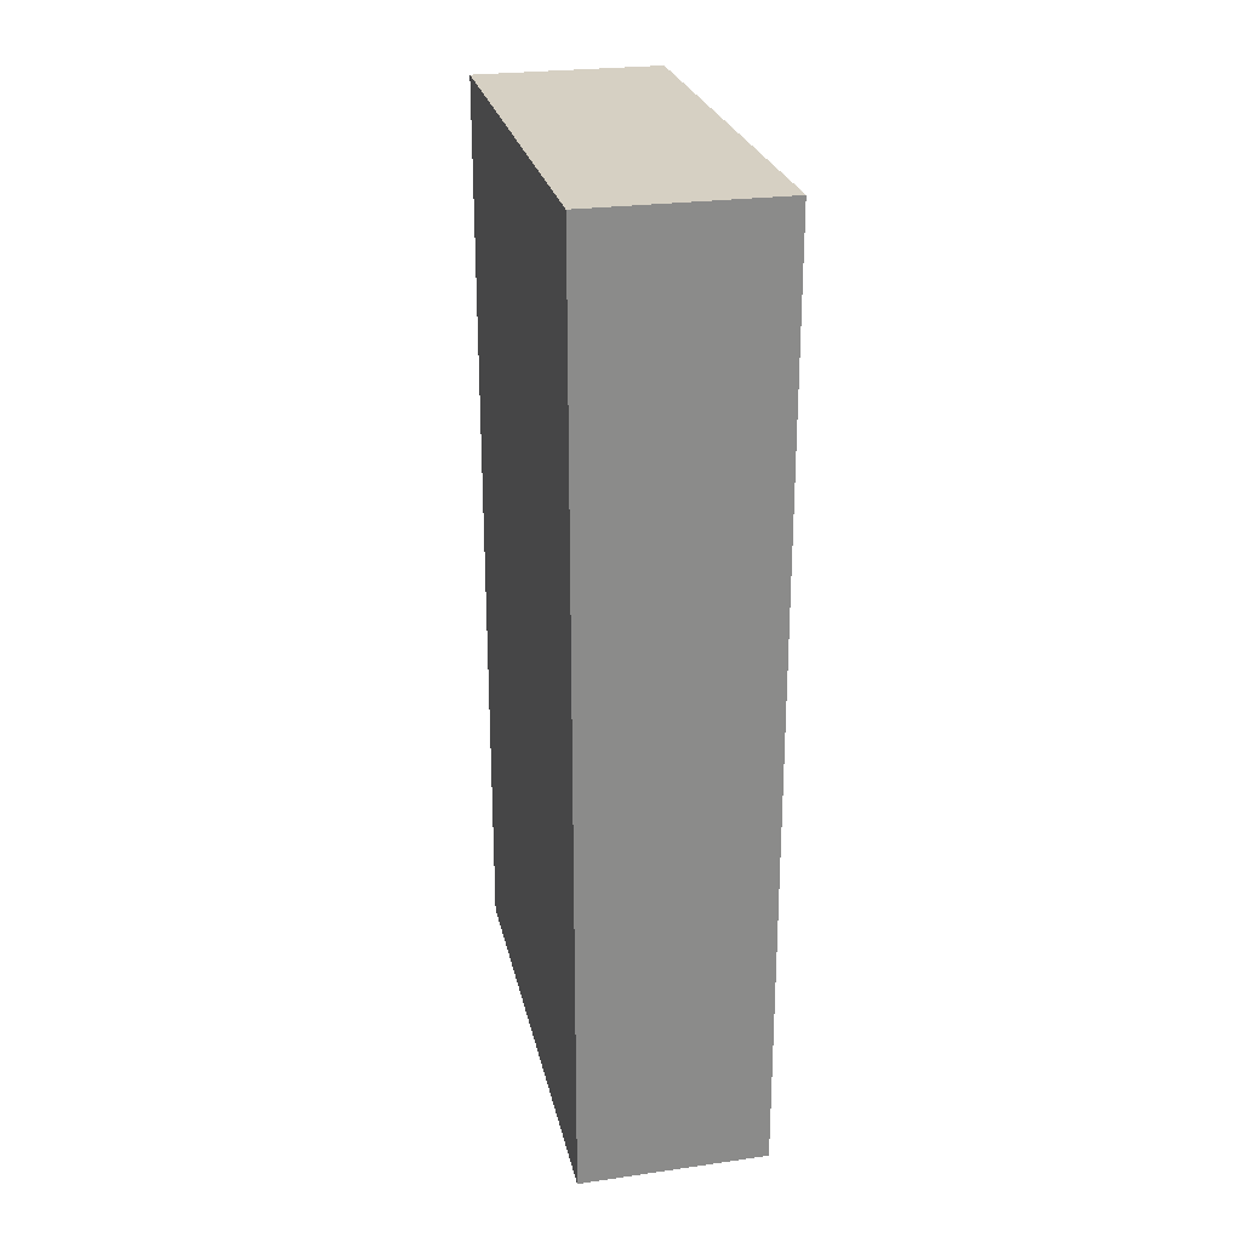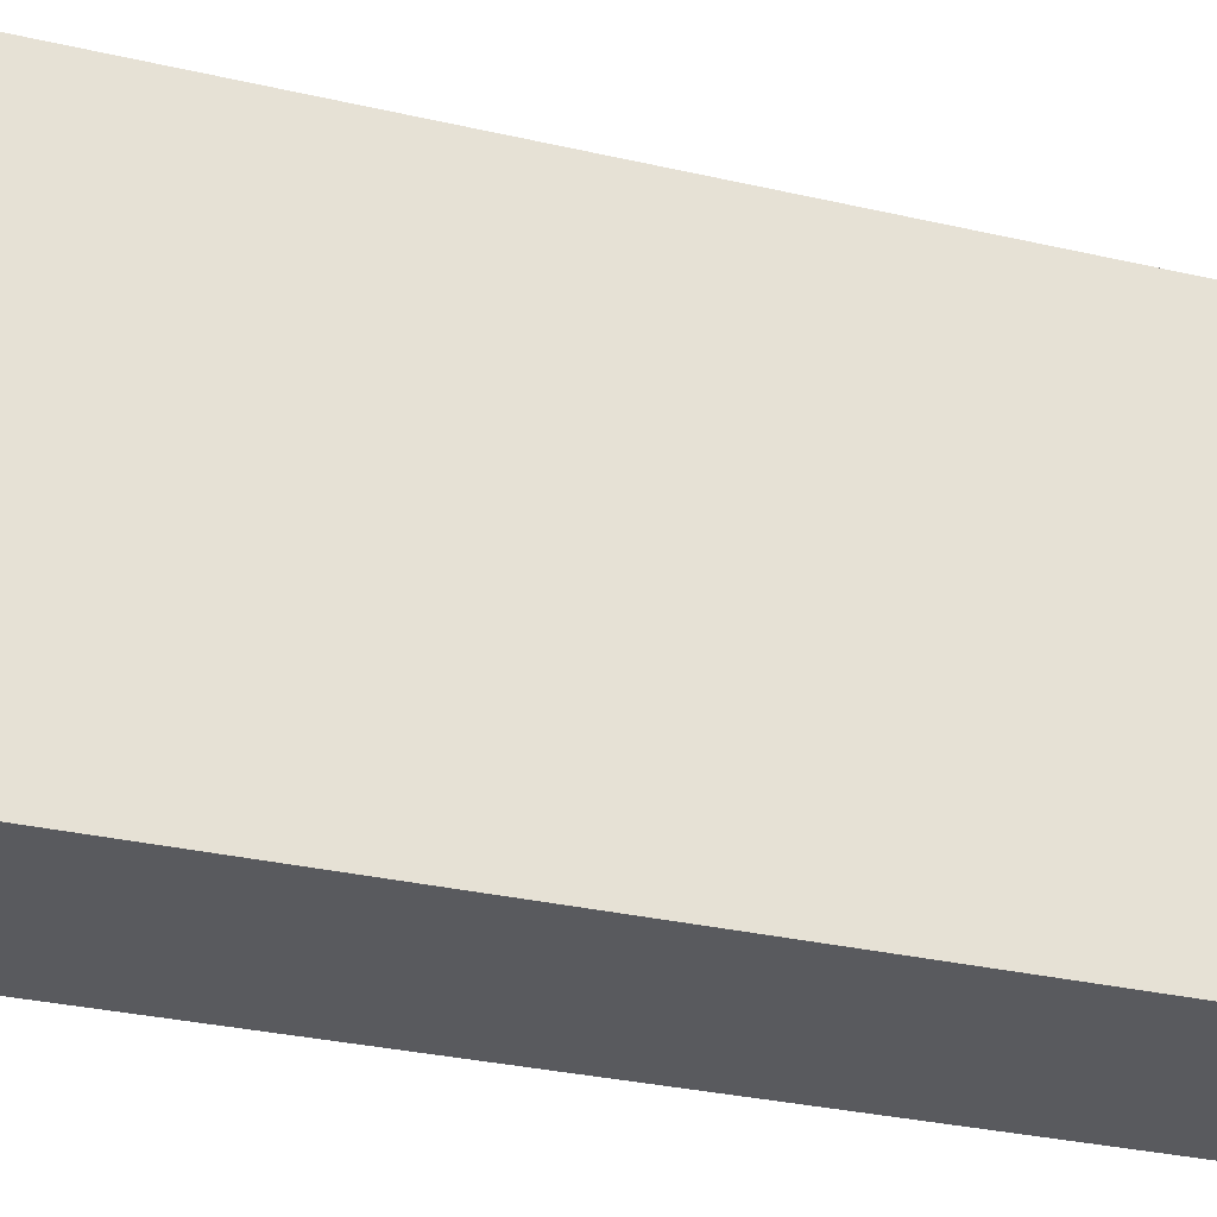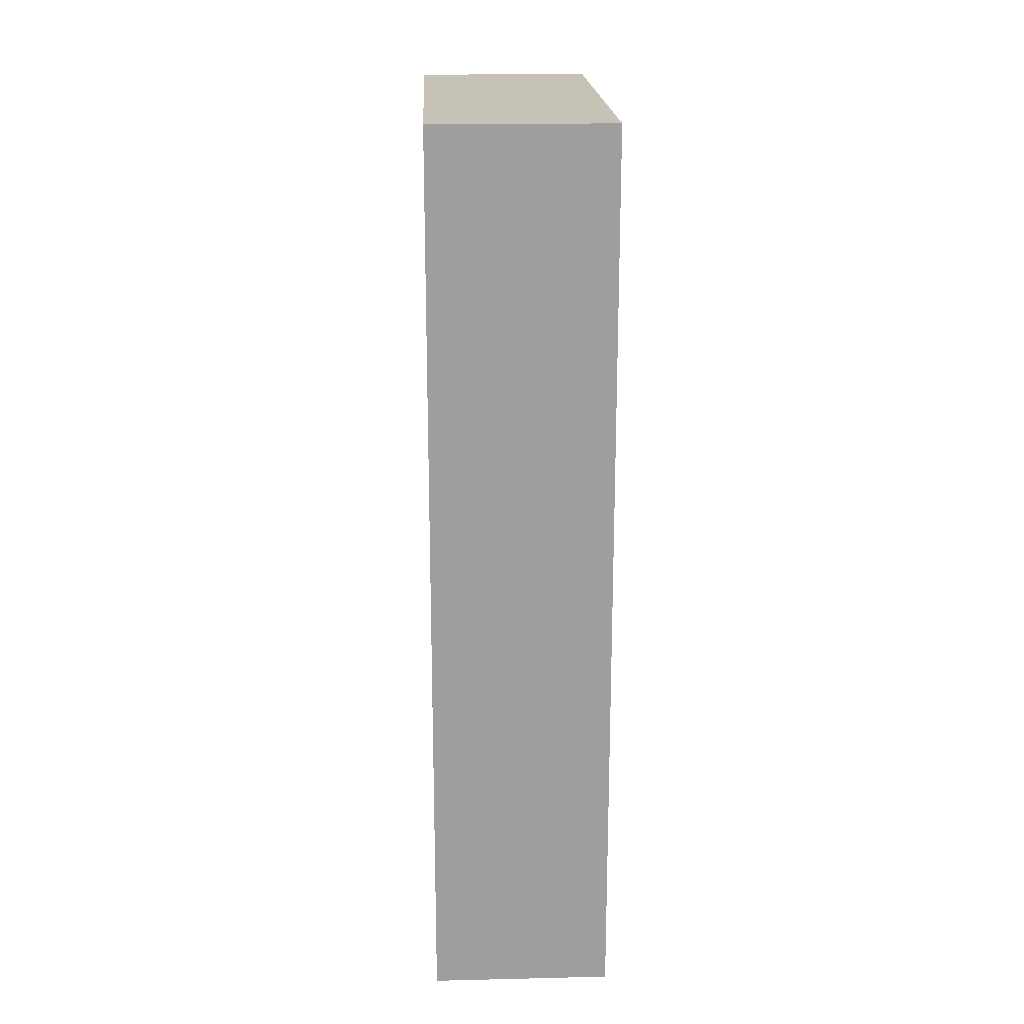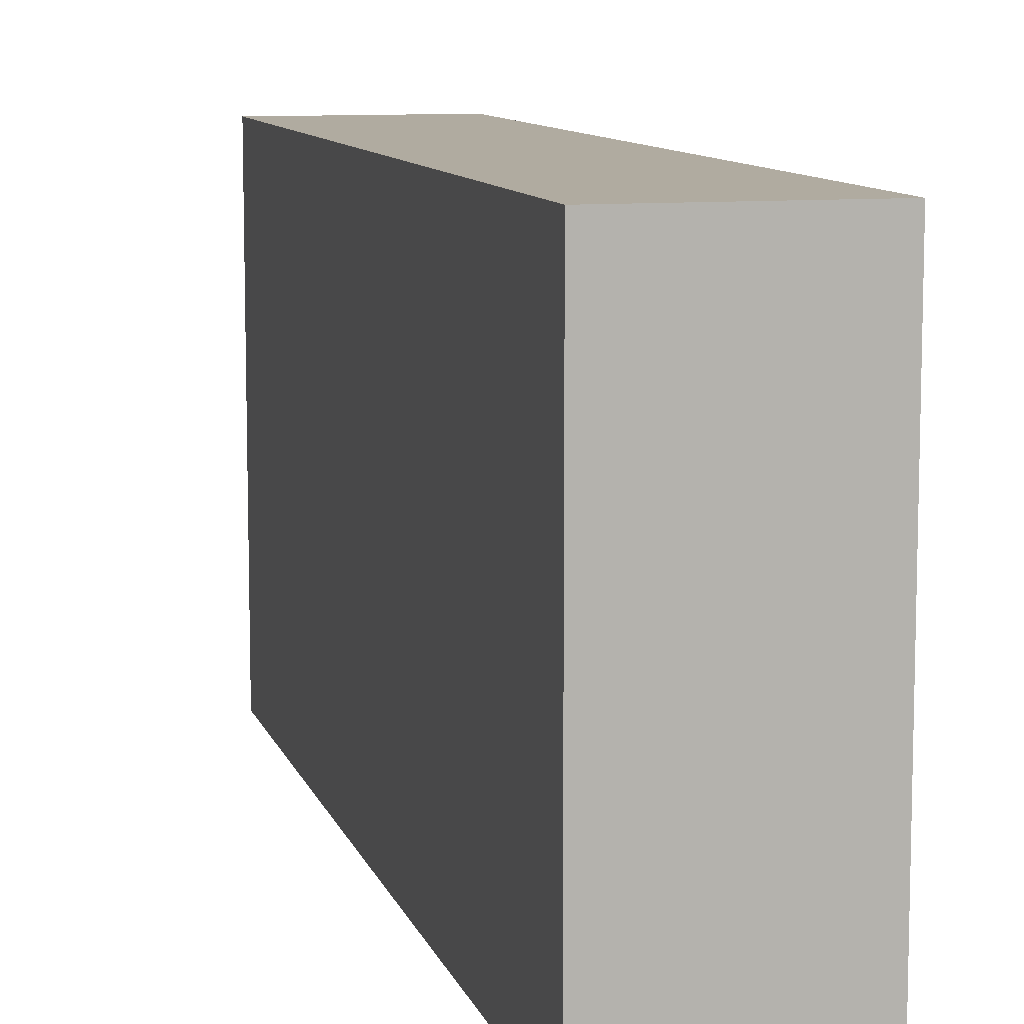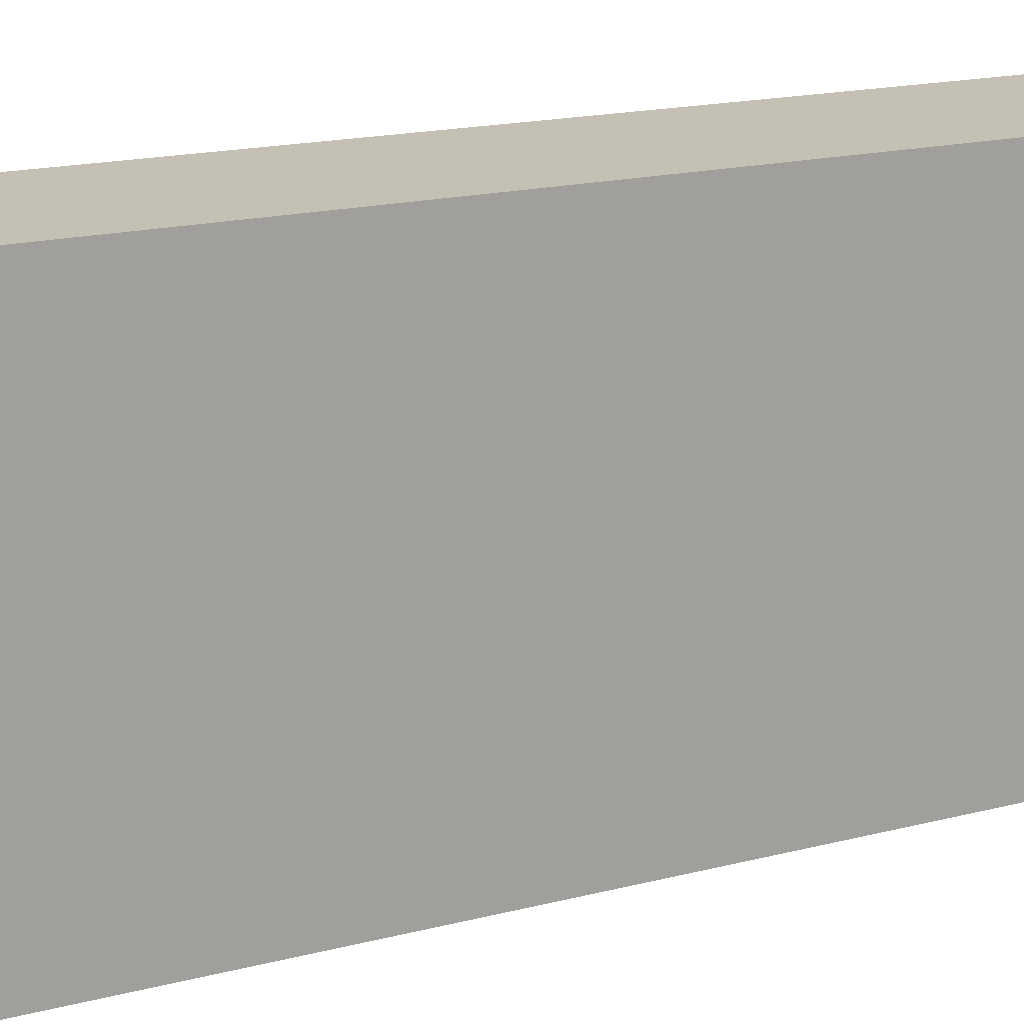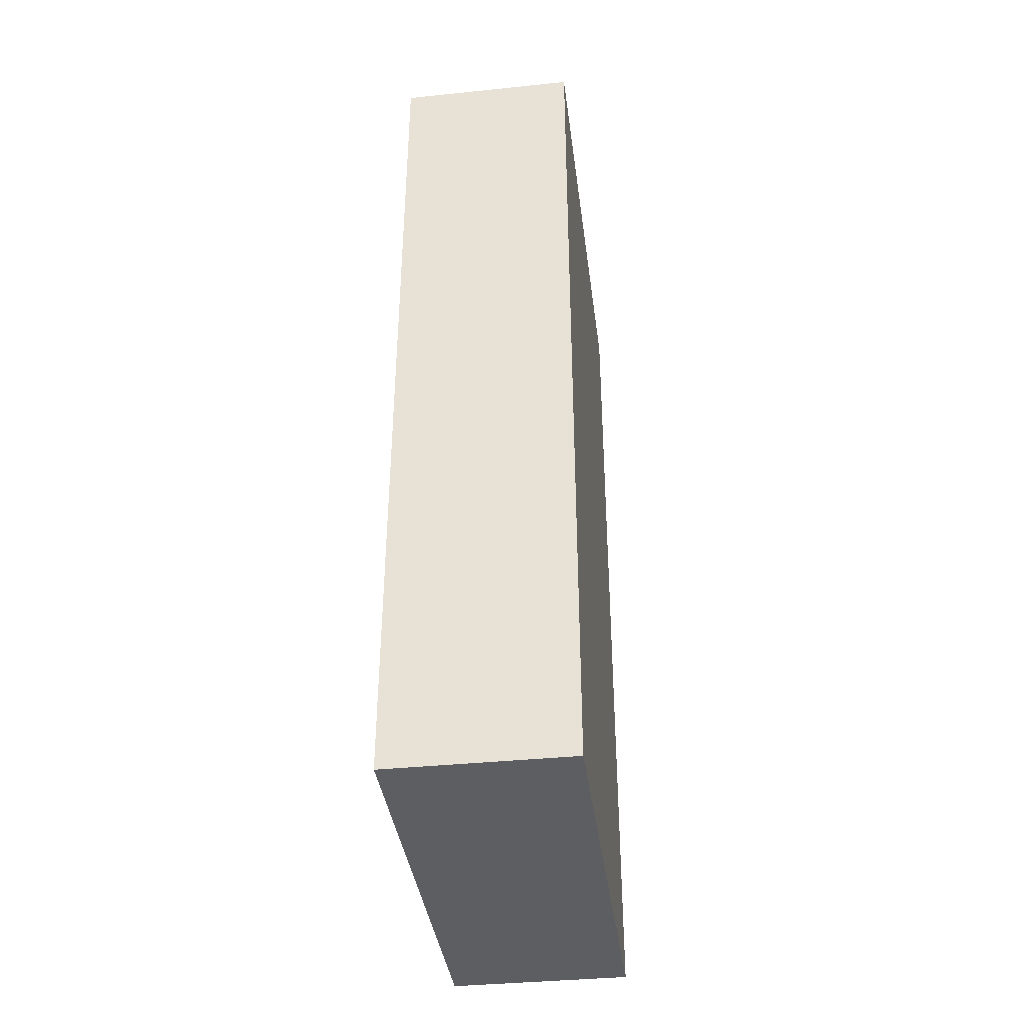
<metadata>
{"format":"obj","ext":"obj","renderer":"f3d","projection":"perspective","resolution":1024,"background":"white","views":[{"elev":26.5,"azim":-12.4,"up":"+Z"},{"elev":-31.4,"azim":71.9,"up":"+Y"},{"elev":19.3,"azim":-2.5,"up":"+Z"},{"elev":9.8,"azim":-14.4,"up":"+Y"},{"elev":18.0,"azim":63.6,"up":"+Y"},{"elev":-38.5,"azim":-172.6,"up":"+Z"}]}
</metadata>
<code>
g wall-low
v 0.1 0.5 -0.5 1 1 1
v 0.1 0 -0.5 1 1 1
v 0.1 0.5 0.5 1 1 1
v 0.1 0 0.5 1 1 1
v -0.1 0 -0.5 1 1 1
v -0.1 0.5 -0.5 1 1 1
v -0.1 0 0.5 1 1 1
v -0.1 0.5 0.5 1 1 1
f 3 2 1
f 2 3 4
f 6 2 5
f 2 6 1
f 7 6 5
f 6 7 8
f 3 7 4
f 7 3 8
f 7 2 4
f 2 7 5
f 6 3 1
f 3 6 8
g wall-low
f 3 2 1
f 2 3 4
f 6 2 5
f 2 6 1
f 7 6 5
f 6 7 8
f 3 7 4
f 7 3 8
f 7 2 4
f 2 7 5
f 6 3 1
f 3 6 8

</code>
